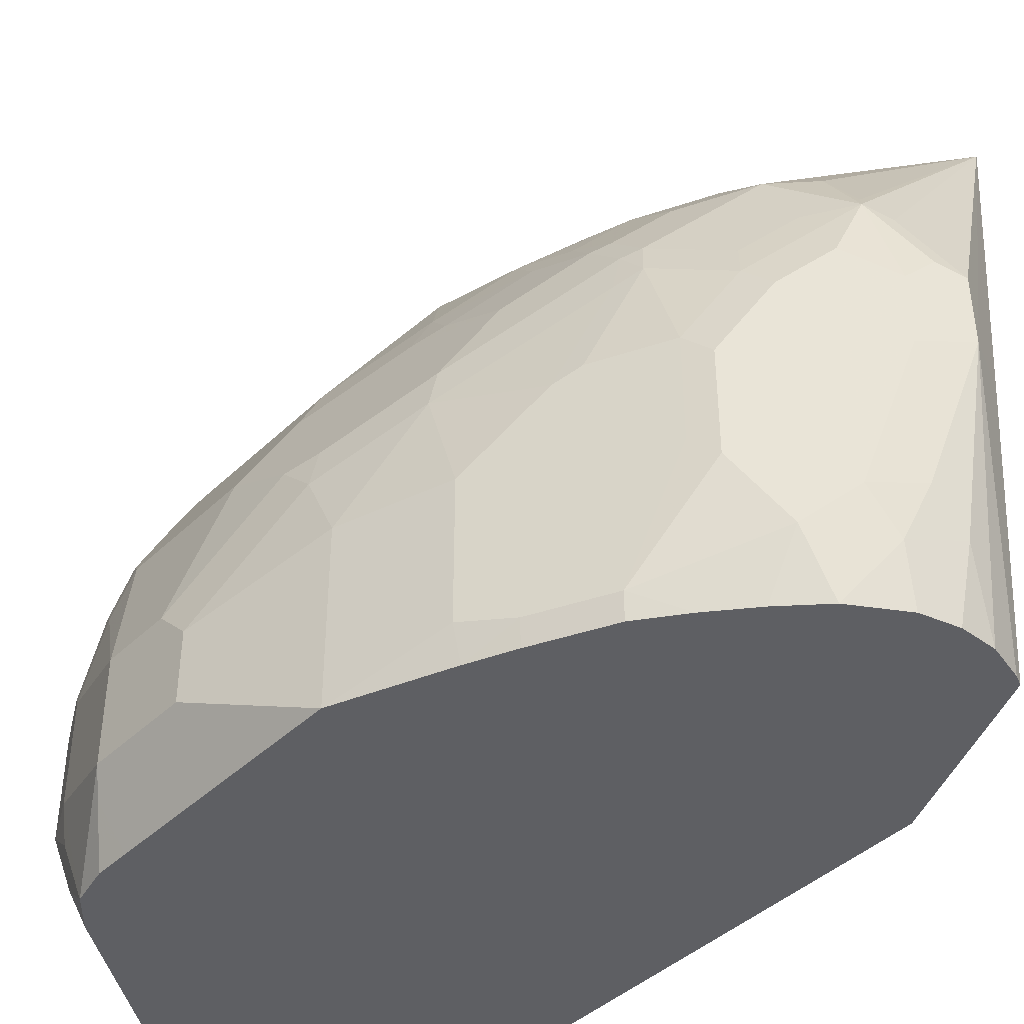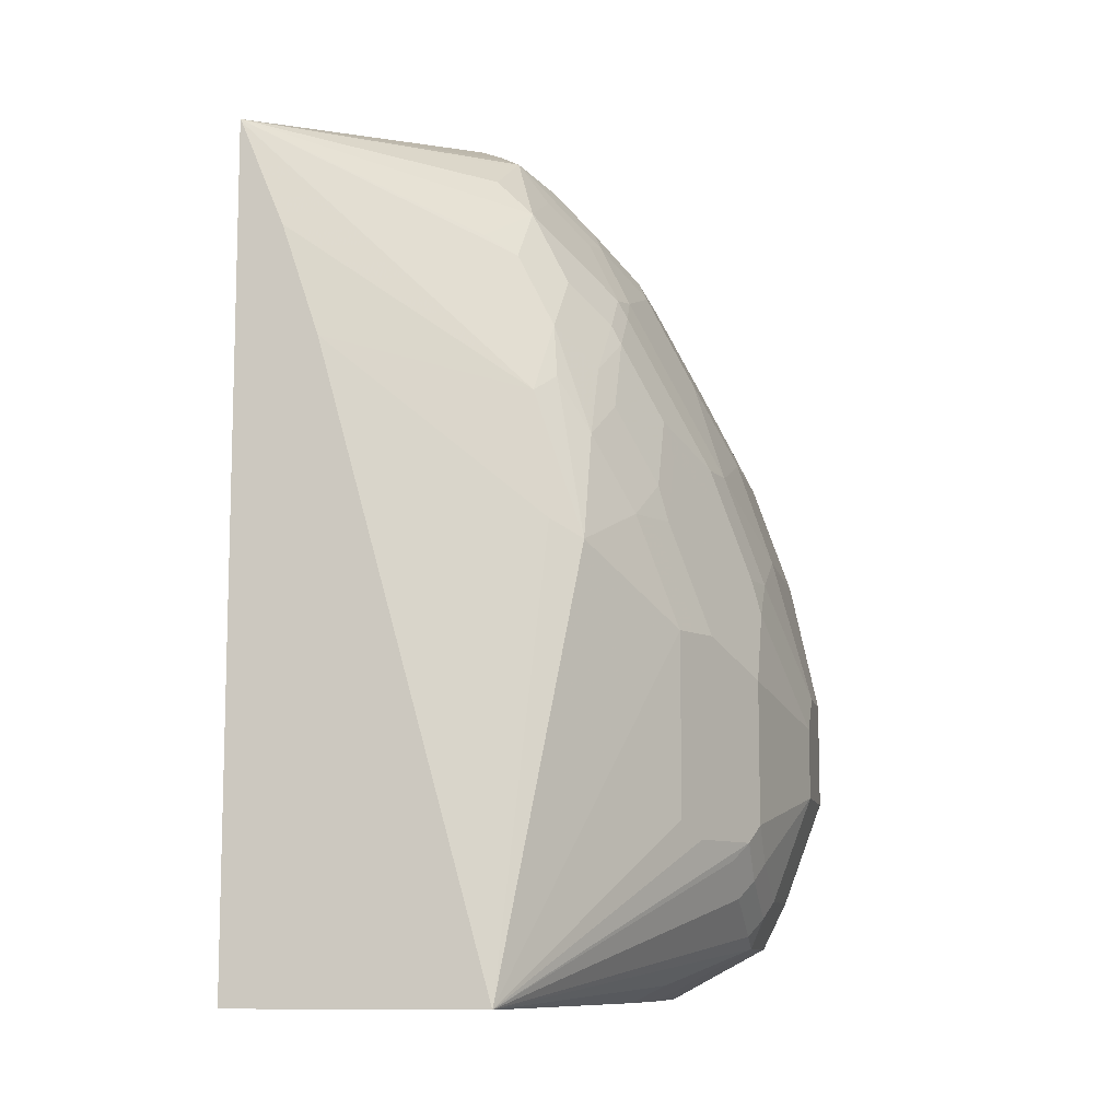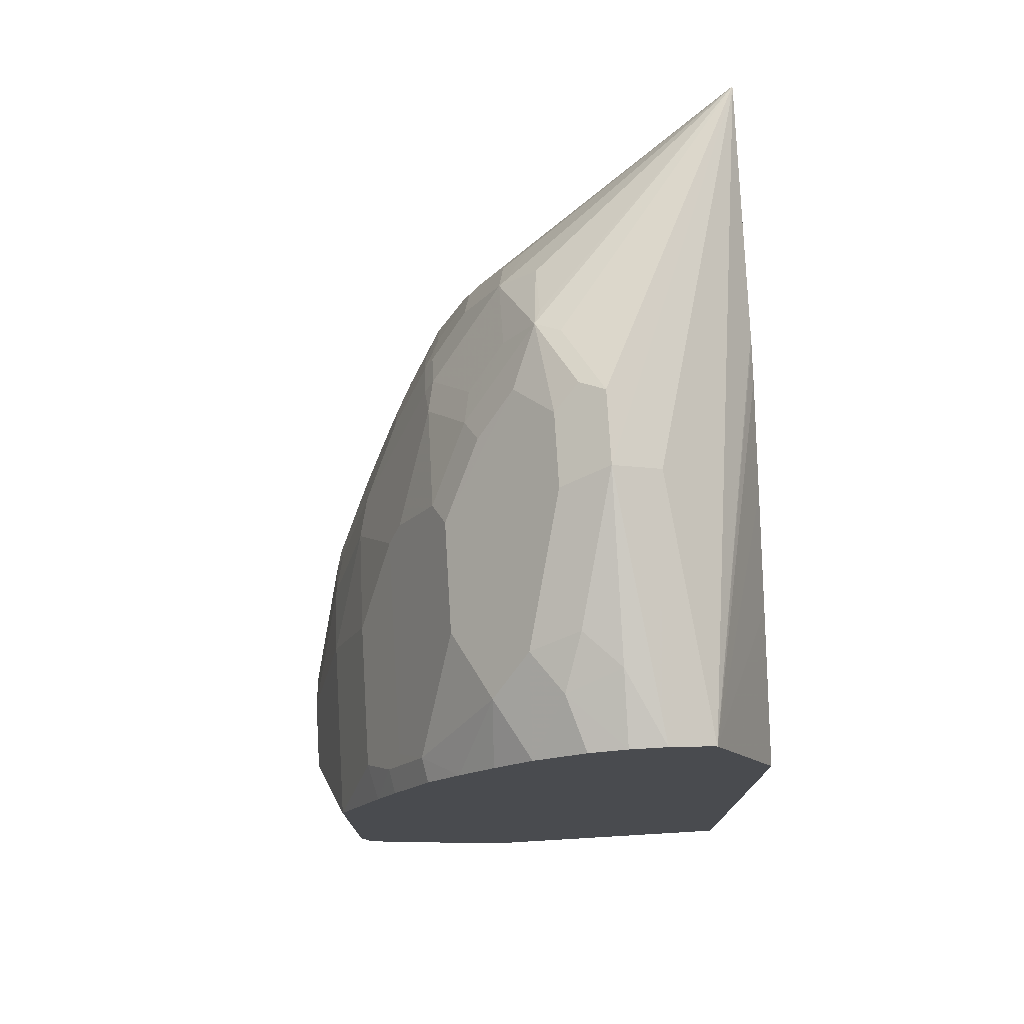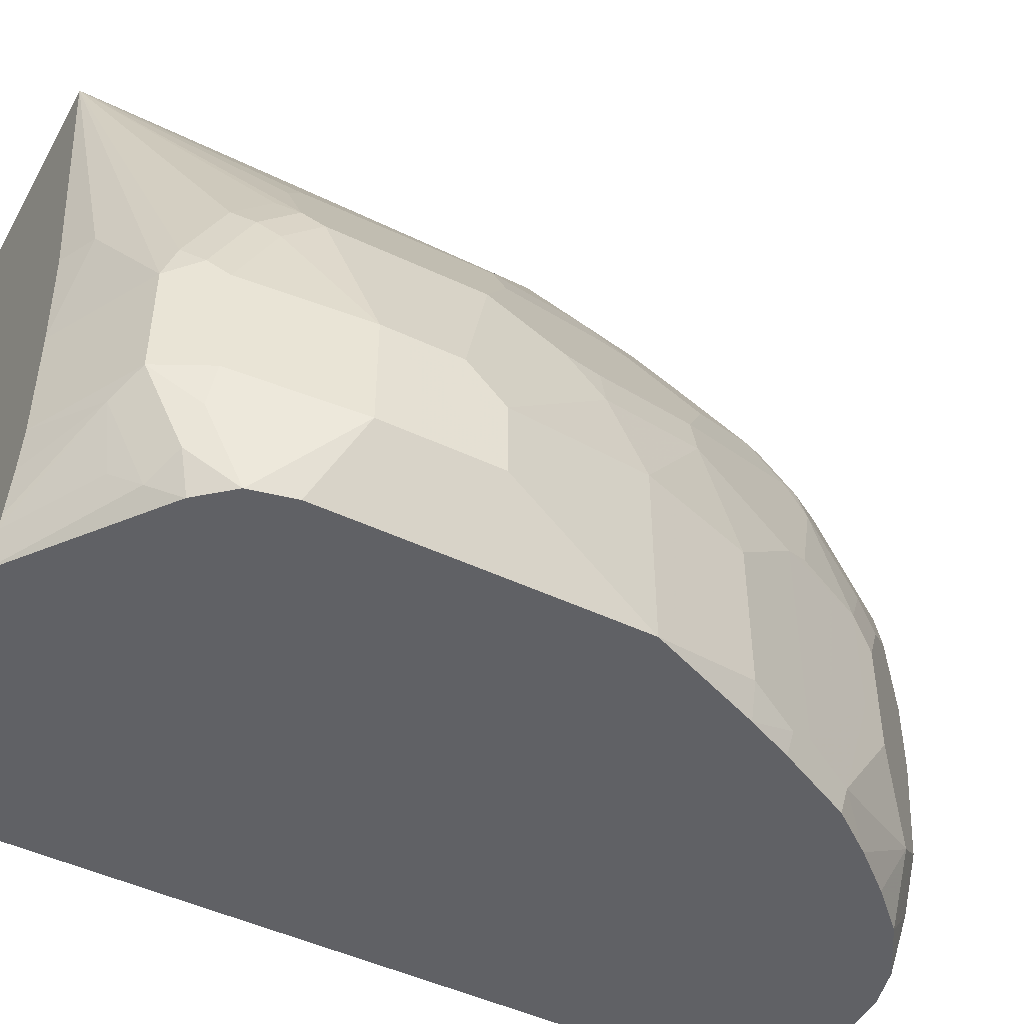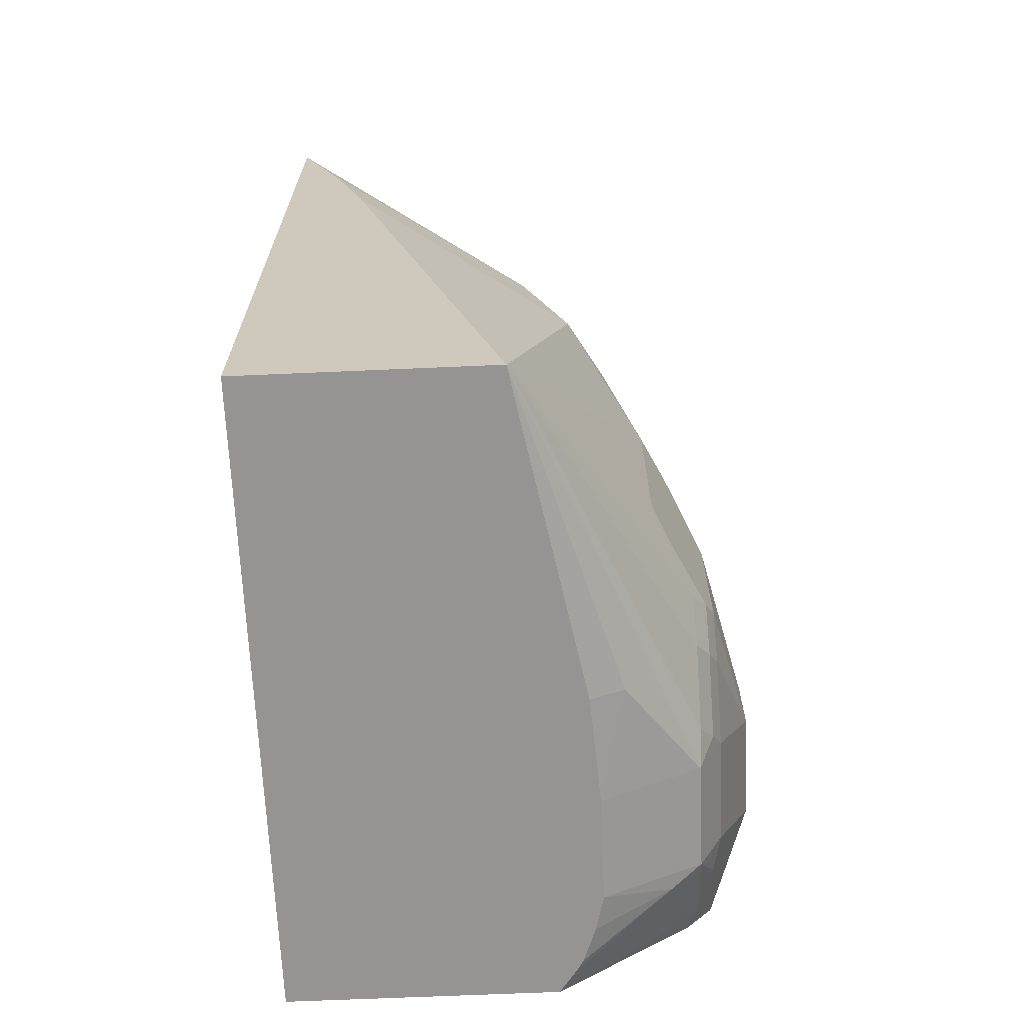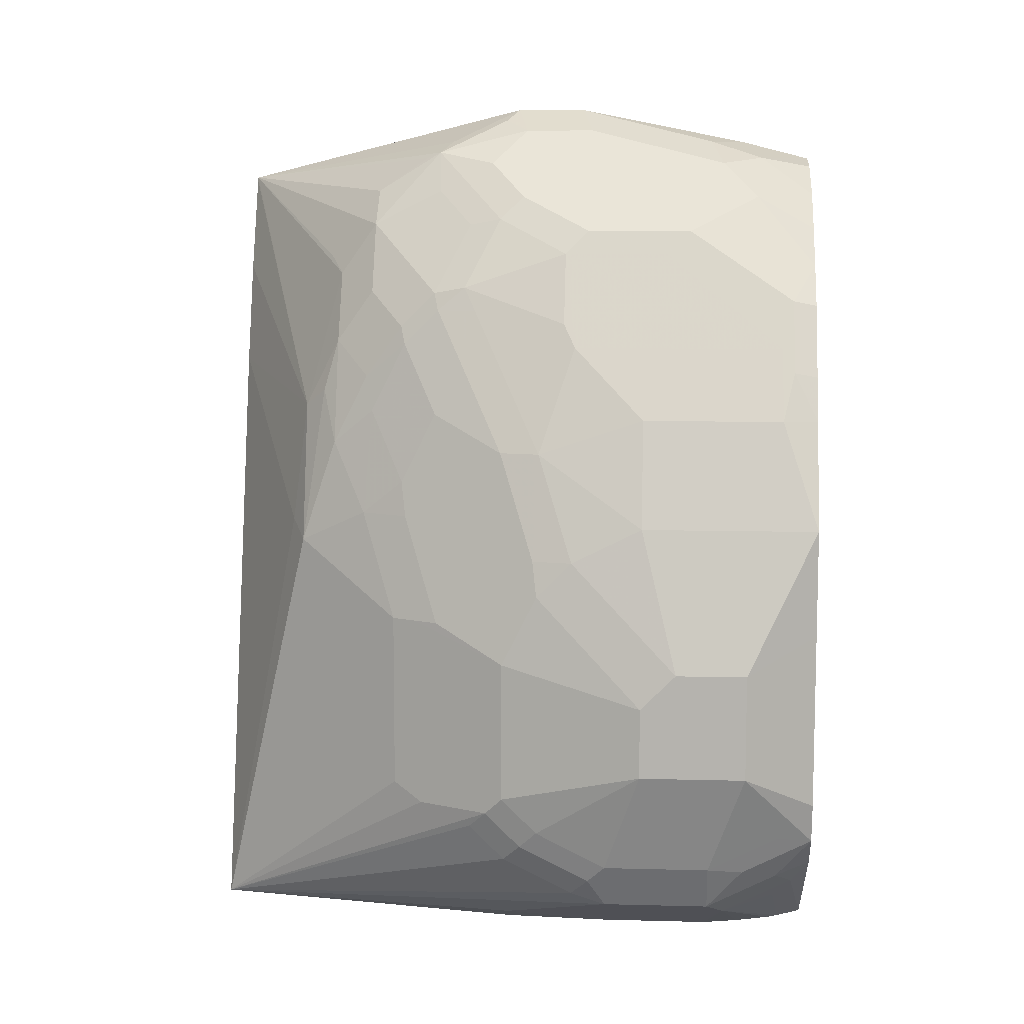
<metadata>
{"format":"obj","ext":"obj","renderer":"f3d","projection":"perspective","resolution":1024,"background":"white","views":[{"elev":-42.0,"azim":-41.3,"up":"+Y"},{"elev":-10.0,"azim":-168.2,"up":"+Z"},{"elev":75.7,"azim":-3.4,"up":"+Z"},{"elev":-47.9,"azim":-117.9,"up":"+Y"},{"elev":-67.1,"azim":-177.5,"up":"+Z"},{"elev":8.9,"azim":-86.0,"up":"+Z"}]}
</metadata>
<code>
v -0.2896 -0.2597 -0.02786
v -0.2896 -0.5394 -0.02786
v -0.3955 -0.2597 -0.02786
v -0.2896 -0.2597 0.3227
v -0.4056 -0.5394 -0.02786
v -0.2896 -0.5394 0.2512
v -0.4222 -0.4008 -0.02786
v -0.4265 -0.4008 -0.02569
v -0.4368 -0.4008 -0.02052
v -0.4573 -0.4317 -0.01026
v -0.4676 -0.4471 -0.005134
v -0.4683 -0.4317 3.187e-05
v -0.4683 -0.4008 0.01542
v -0.4683 -0.3854 0.03084
v -0.474 -0.3931 0.03855
v -0.4586 -0.3623 0.03855
v -0.4522 -0.3495 0.04626
v -0.4522 -0.3495 0.1233
v -0.4214 -0.3032 0.1542
v -0.4085 -0.2968 0.1619
v -0.3238 -0.2597 0.2312
v -0.2903 -0.2597 0.3213
v -0.4008 -0.3026 0.2158
v -0.3906 -0.3186 0.2775
v -0.3777 -0.3122 0.2852
v -0.3854 -0.3238 0.2929
v -0.3931 -0.3353 0.3006
v -0.3777 -0.3353 0.316
v -0.3777 -0.3584 0.3314
v -0.3803 -0.3649 0.334
v -0.37 -0.37 0.3392
v -0.3546 -0.4008 0.3546
v -0.2896 -0.2611 0.3227
v -0.4471 -0.5242 -0.005771
v -0.4135 -0.5285 -0.02786
v -0.4623 -0.5394 0.01519
v -0.4548 -0.5319 0.003888
v -0.2896 -0.4765 0.2736
v -0.3196 -0.5394 0.3247
v -0.4254 -0.4471 -0.02786
v -0.4676 -0.4933 -0.005134
v -0.4779 -0.4471 0.01542
v -0.474 -0.4394 0.007744
v -0.474 -0.4085 0.02313
v -0.4779 -0.4008 0.04626
v -0.4573 -0.3597 0.04626
v -0.4573 -0.3597 0.1233
v -0.4368 -0.334 0.1696
v -0.4214 -0.3186 0.2004
v -0.4085 -0.3122 0.2235
v -0.3083 -0.2597 0.2775
v -0.4059 -0.3186 0.2467
v -0.4085 -0.3353 0.2698
v -0.3931 -0.3662 0.316
v -0.4239 -0.3507 0.2544
v -0.4239 -0.3662 0.2698
v -0.3957 -0.3803 0.3186
v -0.3906 -0.3906 0.3289
v -0.3751 -0.4059 0.3443
v -0.3649 -0.3957 0.3494
v -0.3546 -0.4317 0.3546
v -0.334 -0.4317 0.3443
v -0.2896 -0.3667 0.309
v -0.4548 -0.501 -0.01154
v -0.416 -0.5242 -0.02786
v -0.4625 -0.5394 0.01538
v -0.4676 -0.5242 0.01029
v -0.2896 -0.43 0.2894
v -0.2896 -0.3852 0.3046
v -0.2896 -0.37 0.3083
v -0.3238 -0.5394 0.3268
v -0.4254 -0.4933 -0.02786
v -0.474 -0.5394 0.02882
v -0.474 -0.5087 0.01351
v -0.4779 -0.4933 0.01542
v -0.4933 -0.4625 0.06169
v -0.4779 -0.4162 0.03084
v -0.4779 -0.4008 0.1079
v -0.4625 -0.37 0.1233
v -0.4419 -0.3443 0.1696
v -0.4432 -0.3527 0.185
v -0.4278 -0.3372 0.2158
v -0.4214 -0.334 0.2312
v -0.4085 -0.3816 0.3006
v -0.4278 -0.3681 0.2621
v -0.4278 -0.3527 0.2467
v -0.4265 -0.3803 0.2723
v -0.4111 -0.3957 0.3032
v -0.3906 -0.4984 0.3289
v -0.4059 -0.4059 0.3134
v -0.4214 -0.4368 0.298
v -0.3751 -0.4368 0.3443
v -0.37 -0.4933 0.3392
v -0.3546 -0.5087 0.3392
v -0.3392 -0.5394 0.3314
v -0.4217 -0.5087 -0.02786
v -0.474 -0.5394 0.02871
v -0.4741 -0.5394 0.02893
v -0.4933 -0.5087 0.06169
v -0.4779 -0.5242 0.03084
v -0.4933 -0.4625 0.09253
v -0.4779 -0.4162 0.1388
v -0.4471 -0.3546 0.1696
v -0.4432 -0.3681 0.2158
v -0.4317 -0.3854 0.2621
v -0.4586 -0.3989 0.2004
v -0.4573 -0.4111 0.2107
v -0.4471 -0.4008 0.2312
v -0.4419 -0.4265 0.2569
v -0.4265 -0.4265 0.2878
v -0.3777 -0.5164 0.3314
v -0.4214 -0.483 0.298
v -0.4059 -0.5139 0.3134
v -0.3916 -0.5394 0.3145
v -0.3546 -0.5394 0.3314
v -0.4779 -0.5394 0.04611
v -0.4779 -0.5394 0.0463
v -0.4882 -0.519 0.05656
v -0.478 -0.5394 0.06176
v -0.4933 -0.5087 0.1079
v -0.4933 -0.4779 0.1079
v -0.4779 -0.4317 0.1542
v -0.474 -0.4143 0.1542
v -0.4625 -0.4008 0.185
v -0.4471 -0.37 0.2004
v -0.4471 -0.4317 0.2467
v -0.4625 -0.4162 0.2004
v -0.4265 -0.4728 0.2878
v -0.3704 -0.5394 0.3274
v -0.4368 -0.5293 0.2672
v -0.407 -0.5394 0.2991
v -0.4214 -0.5394 0.2826
v -0.478 -0.5394 0.1232
v -0.4779 -0.5394 0.1696
v -0.4779 -0.4625 0.1696
v -0.4625 -0.4625 0.2158
v -0.4471 -0.5242 0.2467
v -0.4522 -0.5293 0.2364
v -0.4348 -0.5394 0.2652
v -0.4587 -0.5394 0.2157
v -0.4625 -0.5242 0.2158
v -0.4502 -0.5394 0.2343
f 64 72 96
f 61 94 95
f 64 96 65
f 61 95 71
f 66 97 67
f 61 93 94
f 58 91 112
f 61 92 89
f 58 112 89
f 58 90 91
f 58 92 59
f 67 97 73
f 58 88 90
f 61 89 93
f 73 98 99
f 81 103 104
f 73 100 75
f 85 86 104
f 58 89 92
f 85 105 87
f 81 86 82
f 81 104 86
f 80 103 81
f 73 99 100
f 78 103 79
f 78 101 102
f 76 121 101
f 76 120 121
f 76 99 120
f 75 100 99
f 73 75 74
f 78 102 103
f 57 88 58
f 45 77 76
f 56 87 88
f 85 104 106
f 41 73 74
f 41 74 75
f 42 75 99
f 42 99 76
f 42 76 77
f 42 77 44
f 42 44 43
f 44 77 45
f 45 76 101
f 45 101 78
f 45 78 47
f 45 47 46
f 47 78 79
f 47 79 103
f 47 103 80
f 48 80 81
f 56 85 87
f 55 86 85
f 55 83 86
f 55 85 56
f 54 88 57
f 54 84 88
f 56 88 84
f 52 55 53
f 49 52 50
f 49 83 52
f 49 86 83
f 49 82 86
f 48 82 49
f 48 81 82
f 52 83 55
f 85 106 107
f 121 135 122
f 85 108 105
f 110 126 137
f 110 137 128
f 111 114 129
f 111 129 115
f 112 128 130
f 112 130 113
f 113 131 114
f 113 130 132
f 113 132 131
f 117 119 118
f 120 133 134
f 120 134 135
f 120 135 121
f 41 67 73
f 122 135 127
f 122 127 123
f 126 127 136
f 138 140 142
f 138 141 140
f 134 136 135
f 134 141 136
f 134 140 141
f 130 139 132
f 109 126 110
f 130 142 139
f 130 141 138
f 130 137 141
f 128 137 130
f 127 135 136
f 126 141 137
f 126 136 141
f 130 138 142
f 107 126 108
f 107 127 126
f 106 123 127
f 94 115 95
f 94 111 115
f 93 111 94
f 91 128 112
f 91 110 128
f 90 110 91
f 98 116 99
f 89 114 111
f 89 112 113
f 88 110 90
f 87 110 88
f 87 109 110
f 87 126 109
f 87 105 126
f 89 113 114
f 85 107 108
f 99 116 117
f 99 118 119
f 106 124 123
f 106 127 107
f 105 108 126
f 104 124 106
f 104 125 124
f 103 125 104
f 99 117 118
f 103 124 125
f 102 123 124
f 102 122 123
f 101 122 102
f 101 121 122
f 99 133 120
f 99 119 133
f 102 124 103
f 41 72 64
f 89 111 93
f 39 62 61
f 2 116 98
f 2 98 73
f 2 73 97
f 2 97 66
f 2 66 36
f 2 36 5
f 3 7 8
f 3 8 9
f 3 9 10
f 3 10 11
f 3 11 12
f 3 12 13
f 3 13 14
f 3 14 15
f 3 15 16
f 3 16 17
f 3 17 18
f 4 32 61
f 4 31 32
f 4 30 31
f 4 29 30
f 4 28 29
f 4 27 28
f 2 117 116
f 4 26 27
f 4 24 25
f 4 23 24
f 4 22 23
f 3 20 21
f 3 19 20
f 3 18 19
f 4 25 26
f 2 119 117
f 2 133 119
f 2 134 133
f 1 33 63
f 1 4 33
f 1 22 4
f 1 21 51
f 1 3 21
f 1 7 3
f 1 63 70
f 1 40 7
f 1 96 72
f 1 65 96
f 1 35 65
f 1 5 35
f 1 2 5
f 39 61 71
f 1 72 40
f 4 61 33
f 1 70 69
f 1 68 38
f 2 140 134
f 2 142 140
f 2 139 142
f 2 132 139
f 2 131 132
f 2 114 131
f 1 69 68
f 2 129 114
f 2 95 115
f 2 71 95
f 2 39 71
f 2 6 39
f 1 6 2
f 1 38 6
f 2 115 129
f 5 34 35
f 1 51 22
f 5 37 34
f 24 27 26
f 24 26 25
f 27 54 30
f 27 30 28
f 27 53 55
f 27 55 56
f 27 56 84
f 27 84 54
f 5 36 37
f 30 54 57
f 30 57 58
f 30 58 59
f 30 59 60
f 30 60 32
f 30 32 31
f 32 60 59
f 32 59 92
f 39 69 70
f 39 68 69
f 38 68 39
f 37 41 64
f 37 67 41
f 37 66 67
f 24 53 27
f 36 66 37
f 34 37 64
f 34 64 35
f 33 39 63
f 33 62 39
f 33 61 62
f 32 92 61
f 35 64 65
f 24 52 53
f 28 30 29
f 23 50 52
f 12 44 13
f 12 43 44
f 11 72 41
f 11 40 72
f 11 43 12
f 11 42 43
f 13 44 15
f 11 75 42
f 23 52 24
f 10 40 11
f 9 40 10
f 8 40 9
f 7 40 8
f 6 38 39
f 11 41 75
f 13 15 14
f 39 70 63
f 15 44 45
f 15 45 16
f 22 51 23
f 21 23 51
f 20 23 21
f 19 50 23
f 19 49 50
f 19 48 49
f 19 23 20
f 18 80 48
f 18 47 80
f 17 47 18
f 17 46 47
f 16 46 17
f 18 48 19
f 16 45 46

</code>
